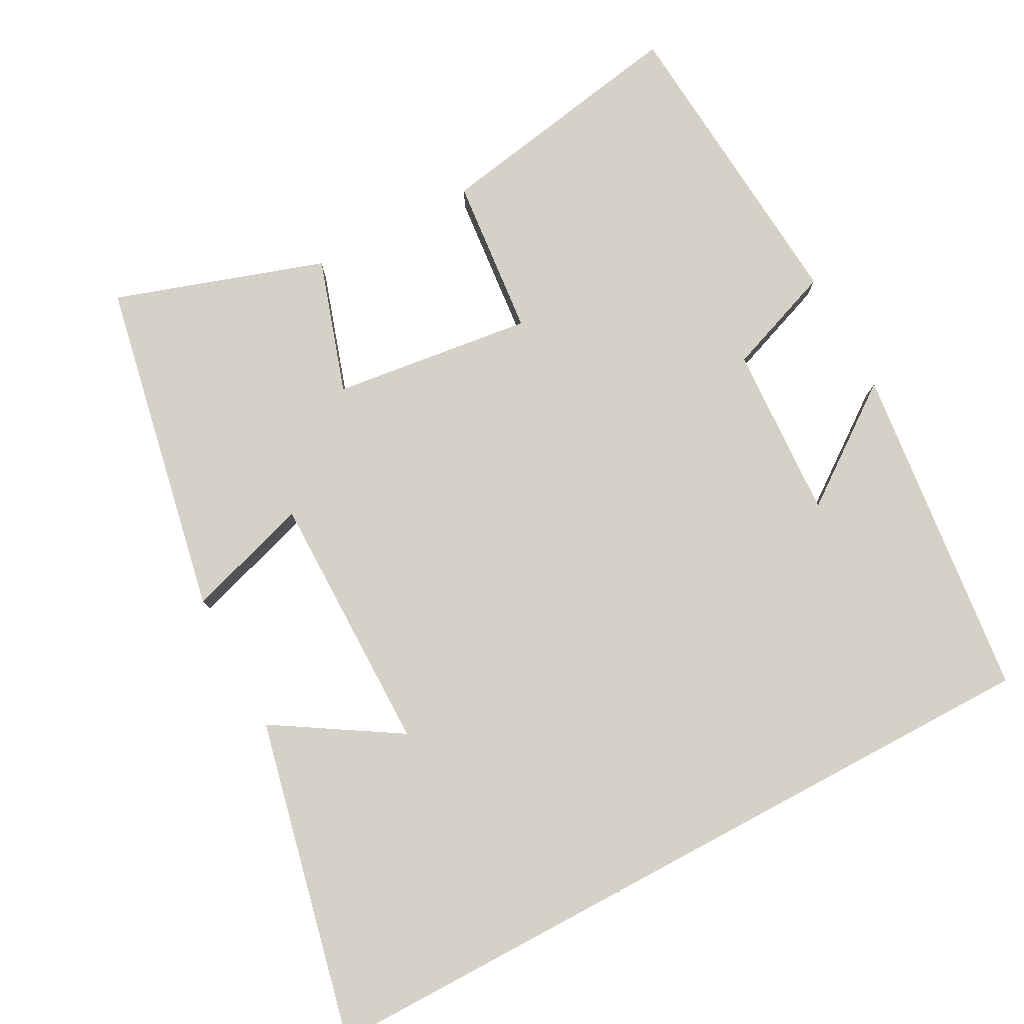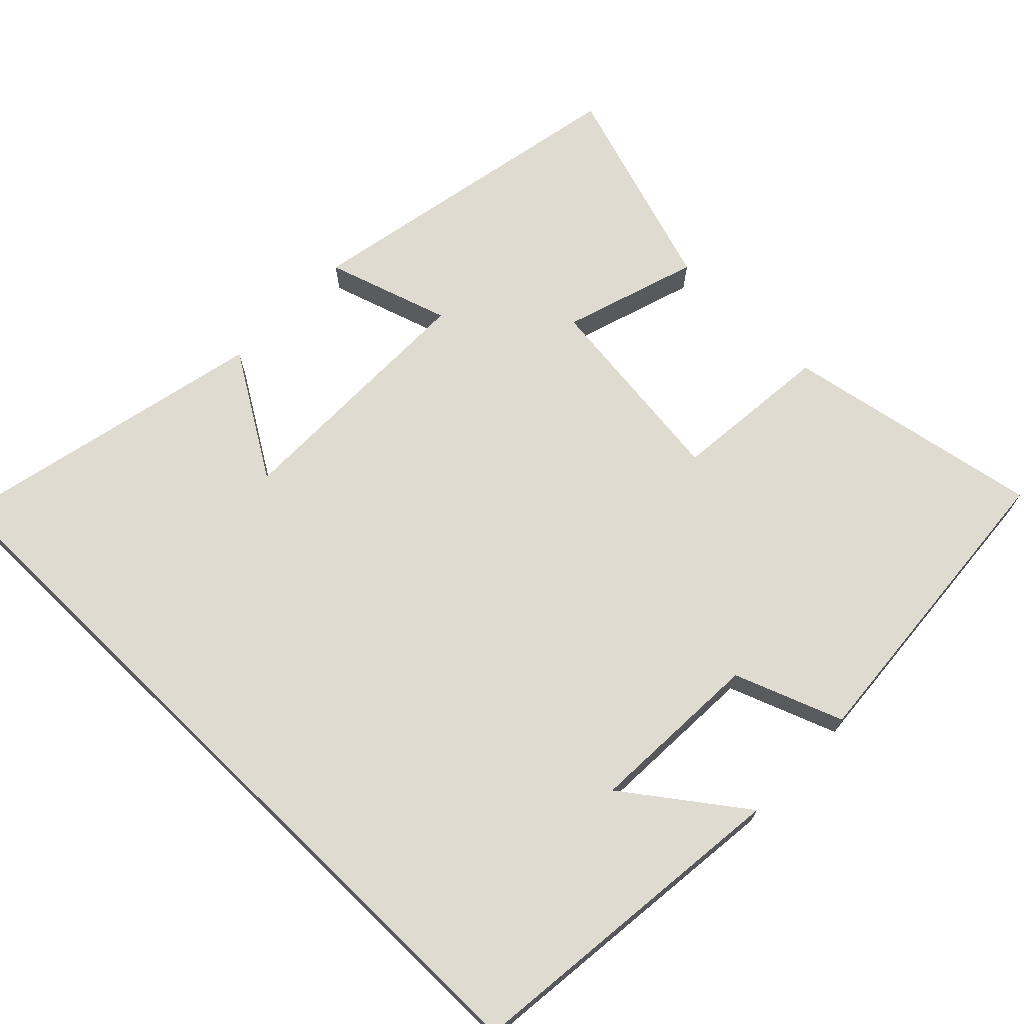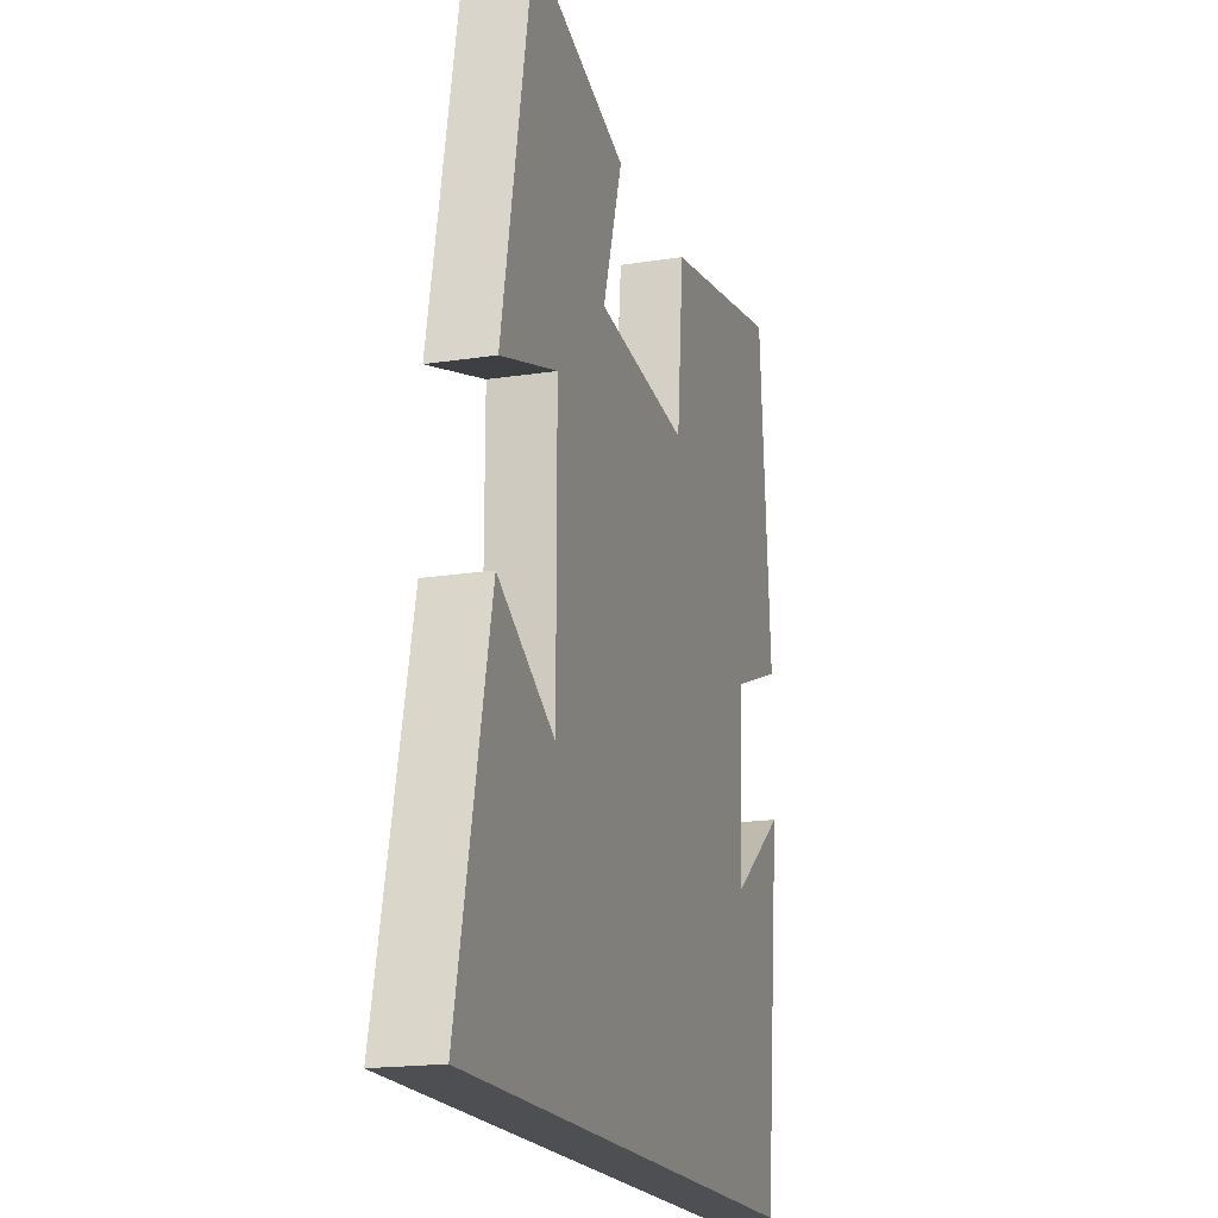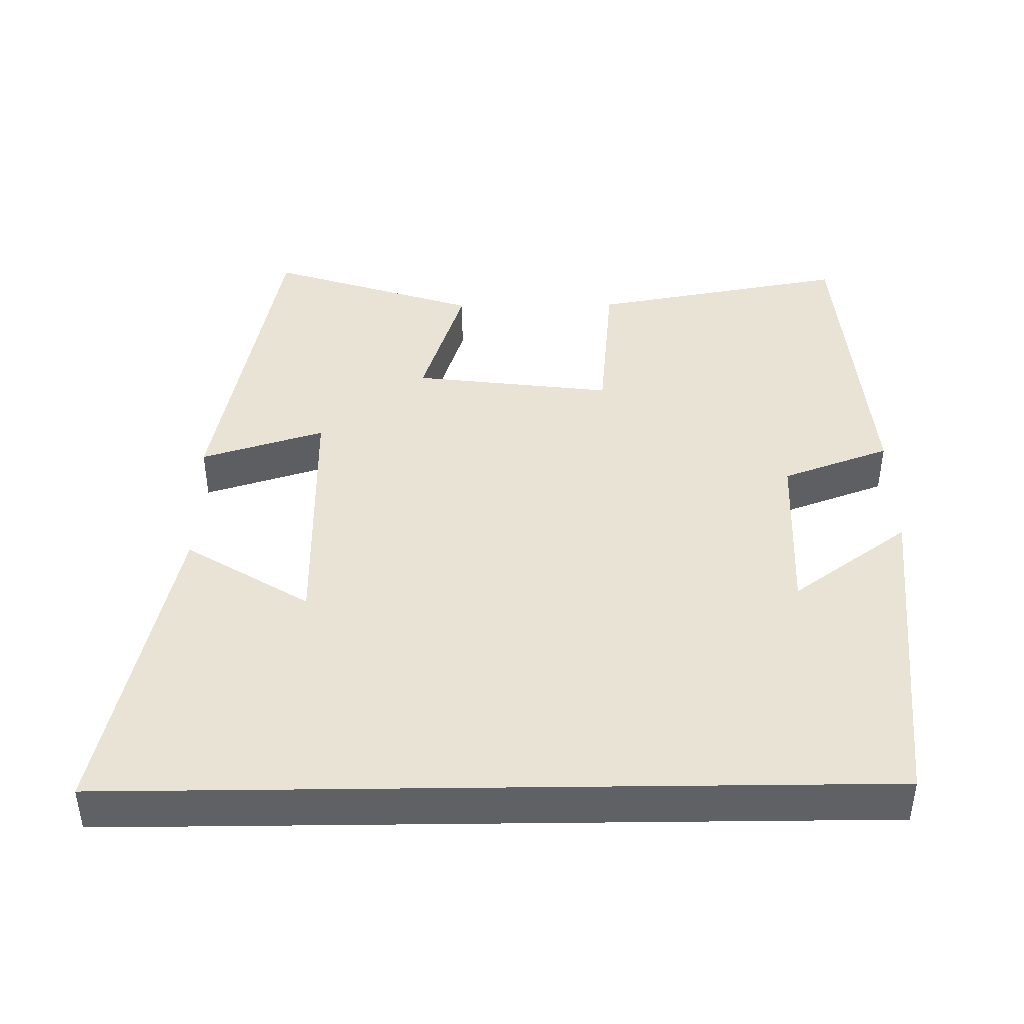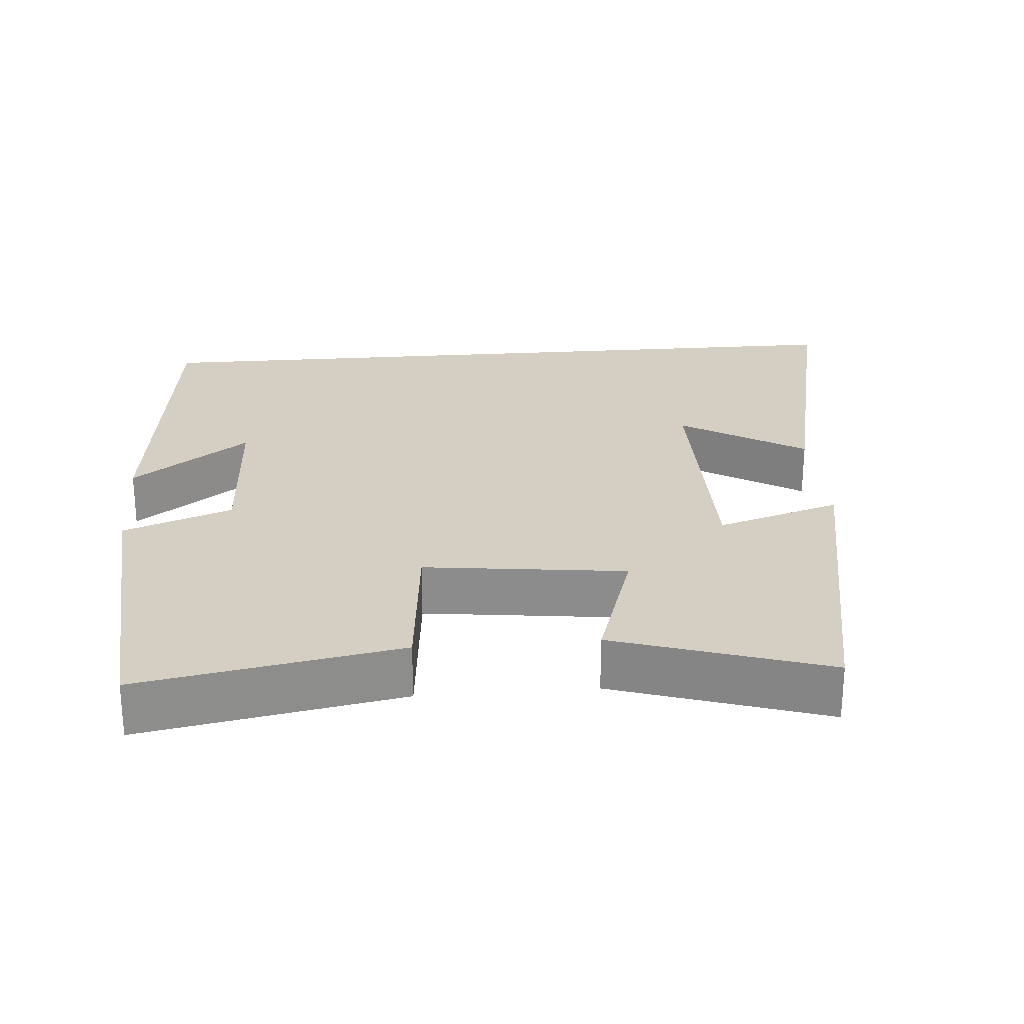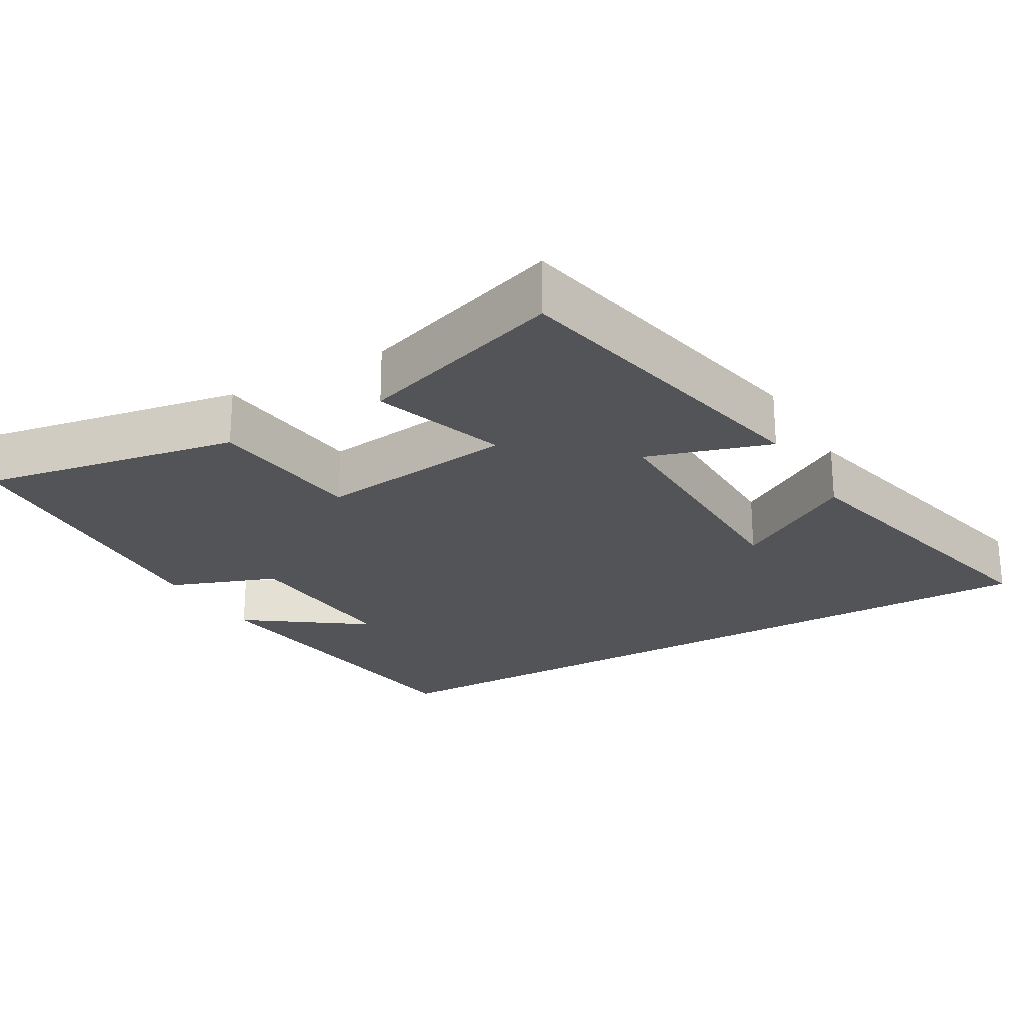
<metadata>
{"format":"obj","ext":"obj","renderer":"f3d","projection":"perspective","resolution":1024,"background":"white","views":[{"elev":79.3,"azim":151.9,"up":"+Y"},{"elev":70.1,"azim":-135.9,"up":"+Y"},{"elev":-18.2,"azim":106.7,"up":"+Z"},{"elev":42.3,"azim":179.3,"up":"+Y"},{"elev":25.4,"azim":-4.7,"up":"+Y"},{"elev":-23.5,"azim":30.4,"up":"+Y"}]}
</metadata>
<code>
v -0.449 0.07 -0.5
v -0.5 0.07 -0.04
v -0.34 0.07 -0.157
v -0.352 0.07 0.081
v -0.5 0.07 0.136
v -0.466 0.07 0.564
v -0.113 0.07 0.5
v -0.092 0.07 0.282
v 0.182 0.07 0.316
v 0.123 0.07 0.5
v 0.41 0.07 0.594
v 0.5 0.07 0.134
v 0.331 0.07 0.187
v 0.331 0.07 -0.169
v 0.5 0.07 -0.064
v 0.597 0.07 -0.5
v -0.449 0 -0.5
v -0.5 0 -0.04
v -0.34 0 -0.157
v -0.352 0 0.081
v -0.5 0 0.136
v -0.466 0 0.564
v -0.113 0 0.5
v -0.092 0 0.282
v 0.182 0 0.316
v 0.123 0 0.5
v 0.41 0 0.594
v 0.5 0 0.134
v 0.331 0 0.187
v 0.331 0 -0.169
v 0.5 0 -0.064
v 0.597 0 -0.5
f 14 15 16
f 14 16 1
f 13 14 1
f 10 11 12 13
f 9 10 13
f 8 9 13 1
f 4 5 6 7
f 3 4 7 8
f 1 2 3
f 1 3 8
f 32 31 30
f 17 32 30
f 17 30 29
f 29 28 27 26
f 29 26 25
f 17 29 25 24
f 23 22 21 20
f 24 23 20 19
f 19 18 17
f 24 19 17
f 1 17 18 2
f 2 18 19 3
f 3 19 20 4
f 4 20 21 5
f 5 21 22 6
f 6 22 23 7
f 7 23 24 8
f 8 24 25 9
f 9 25 26 10
f 10 26 27 11
f 11 27 28 12
f 12 28 29 13
f 13 29 30 14
f 14 30 31 15
f 15 31 32 16
f 16 32 17 1

</code>
